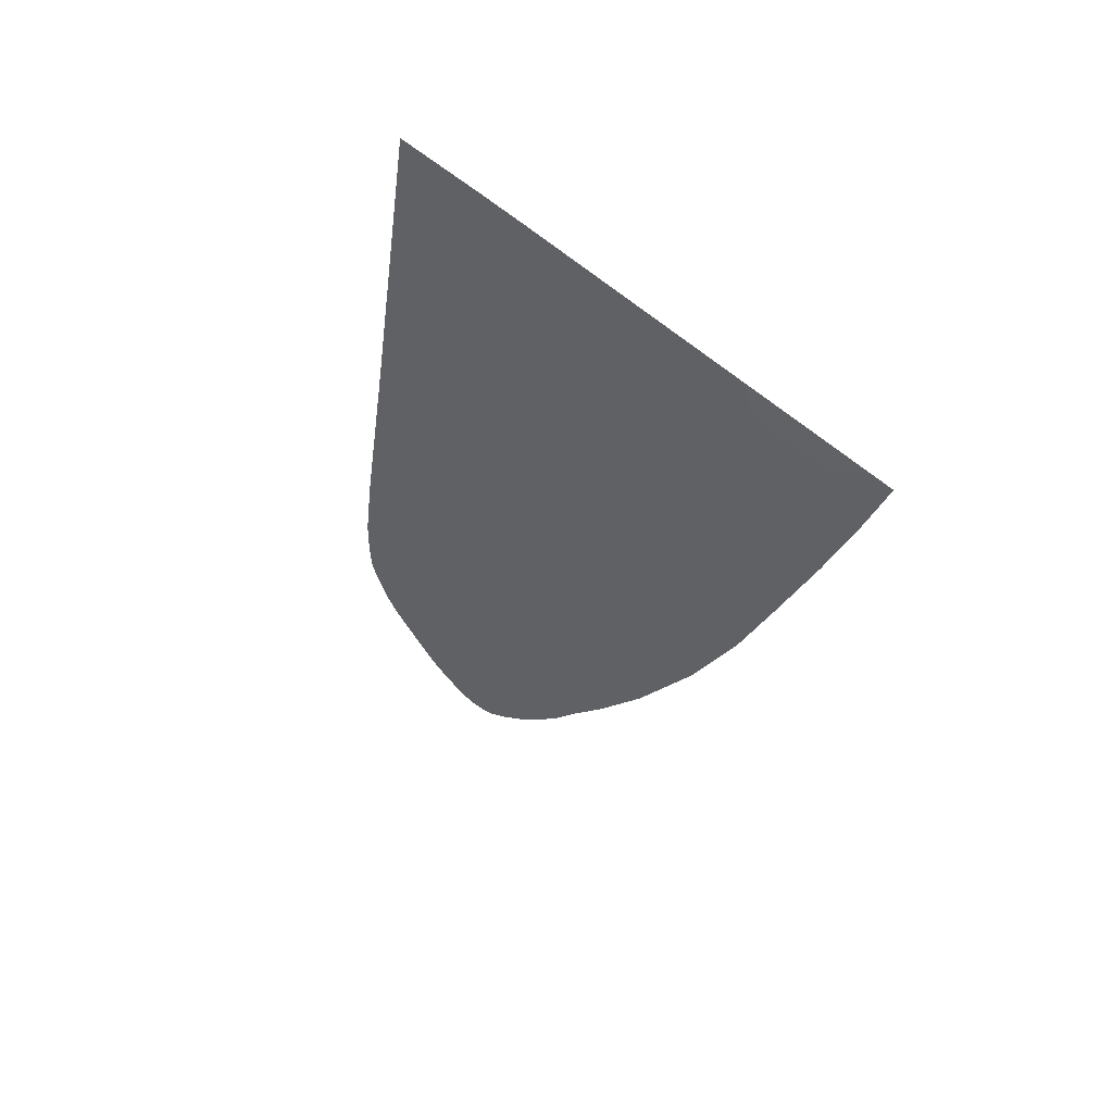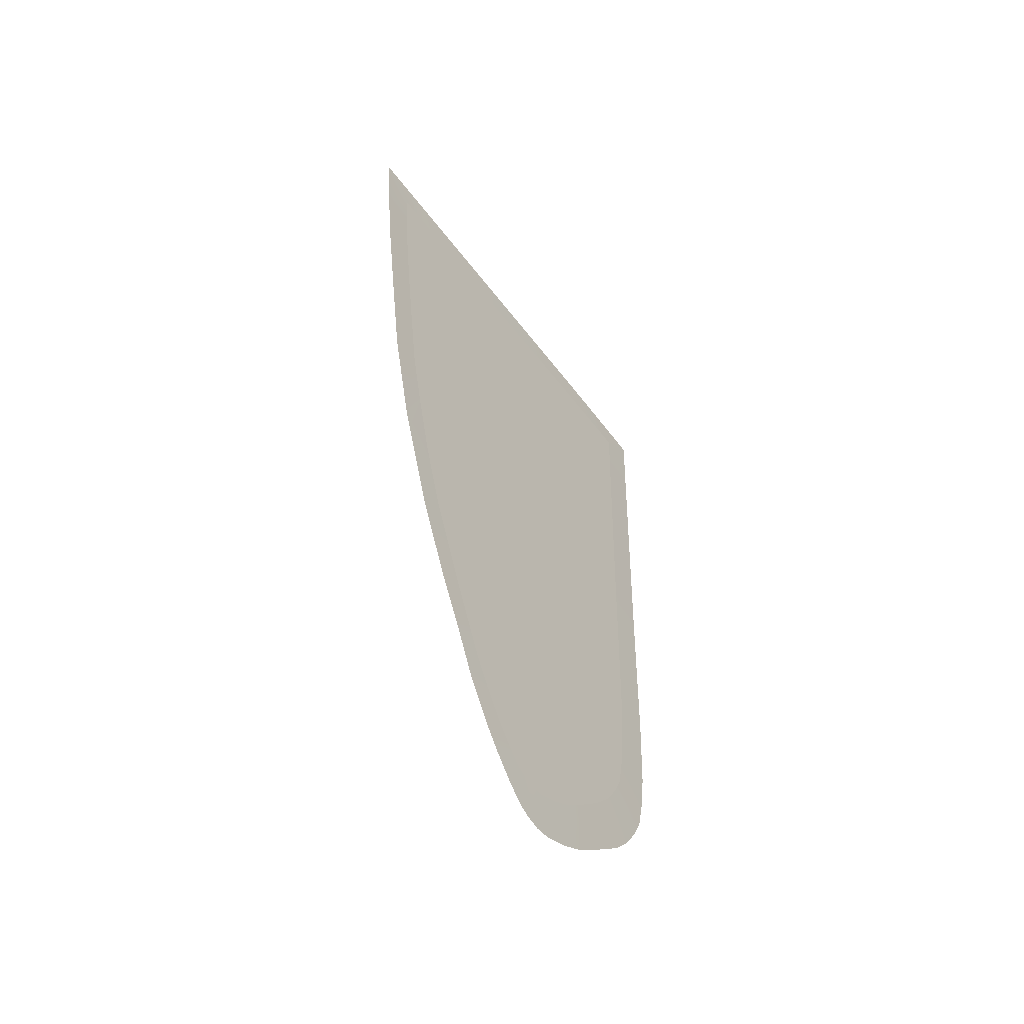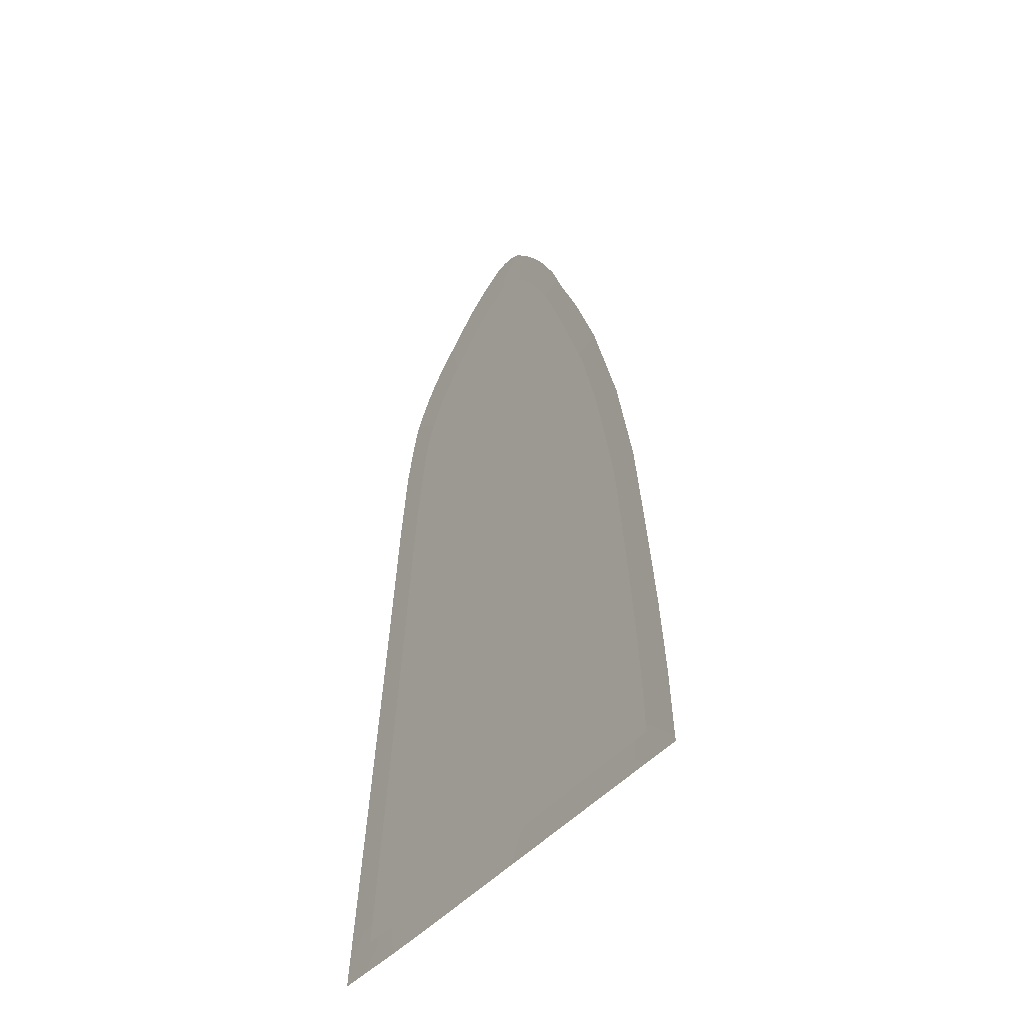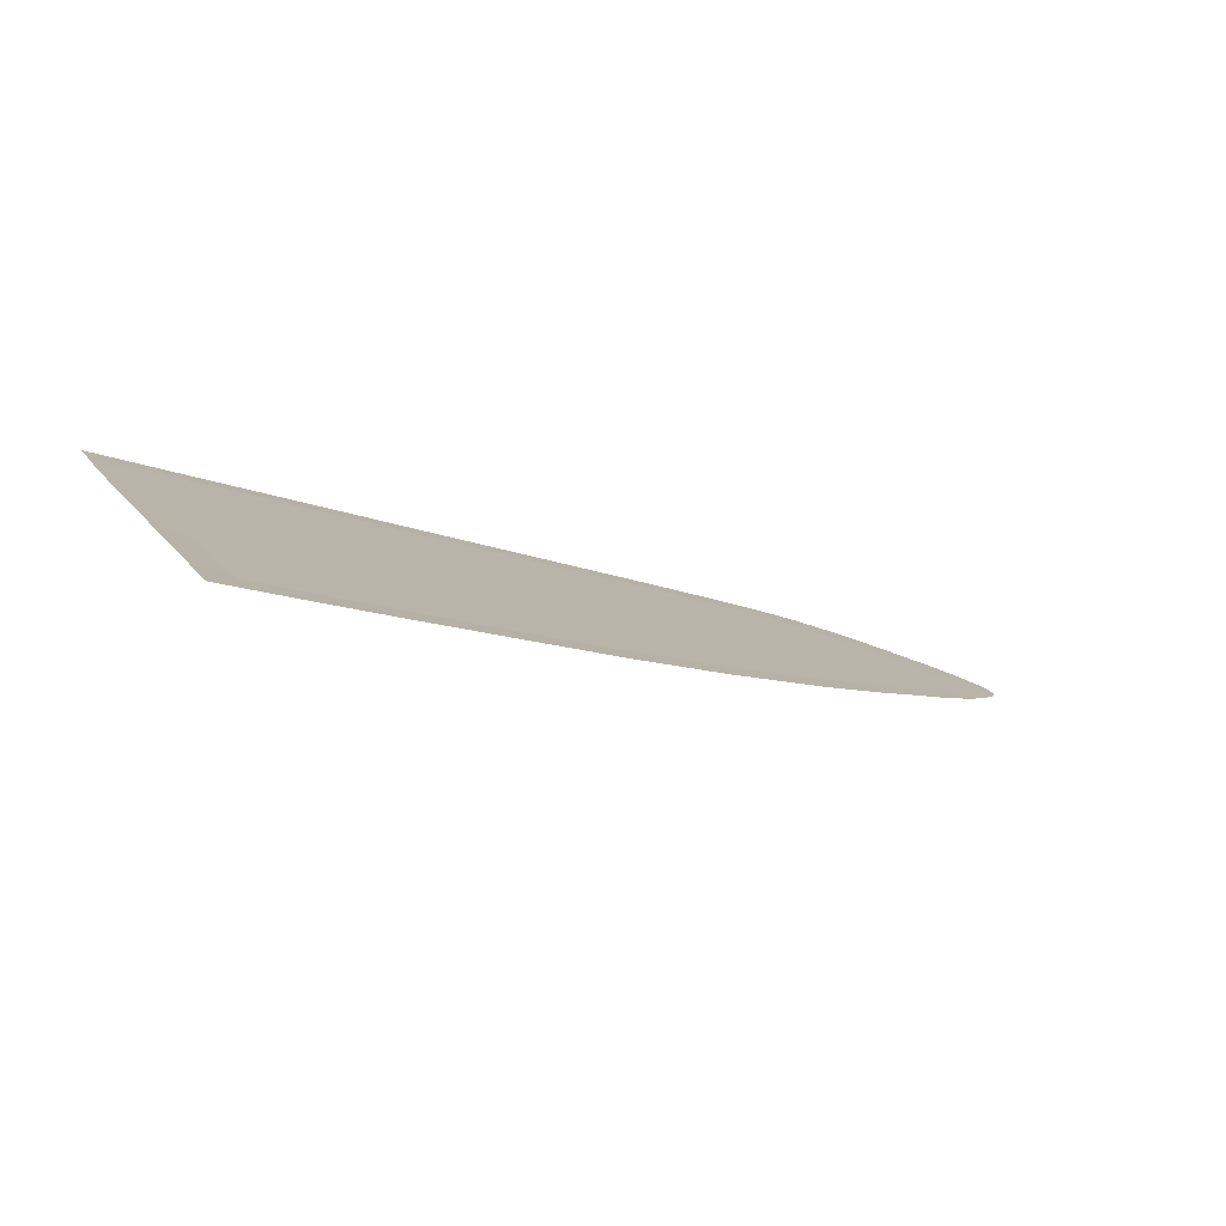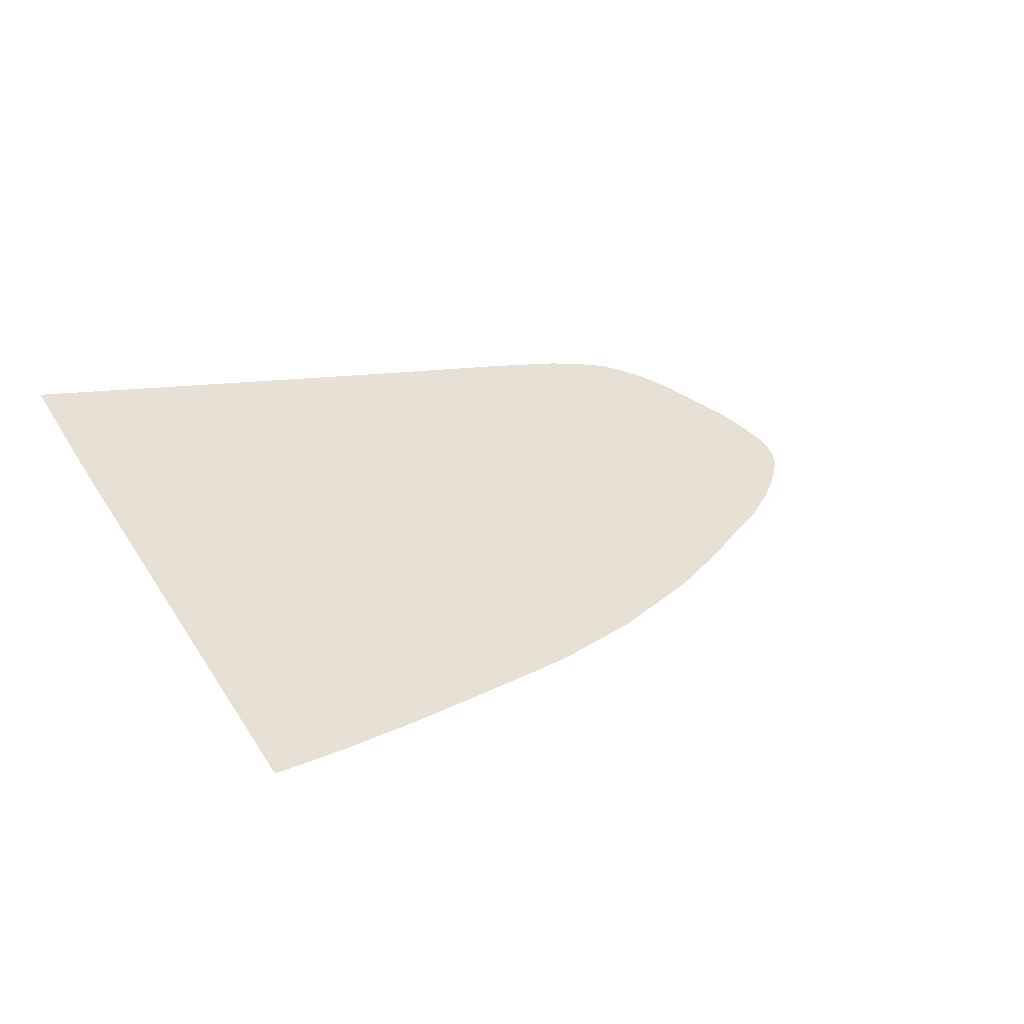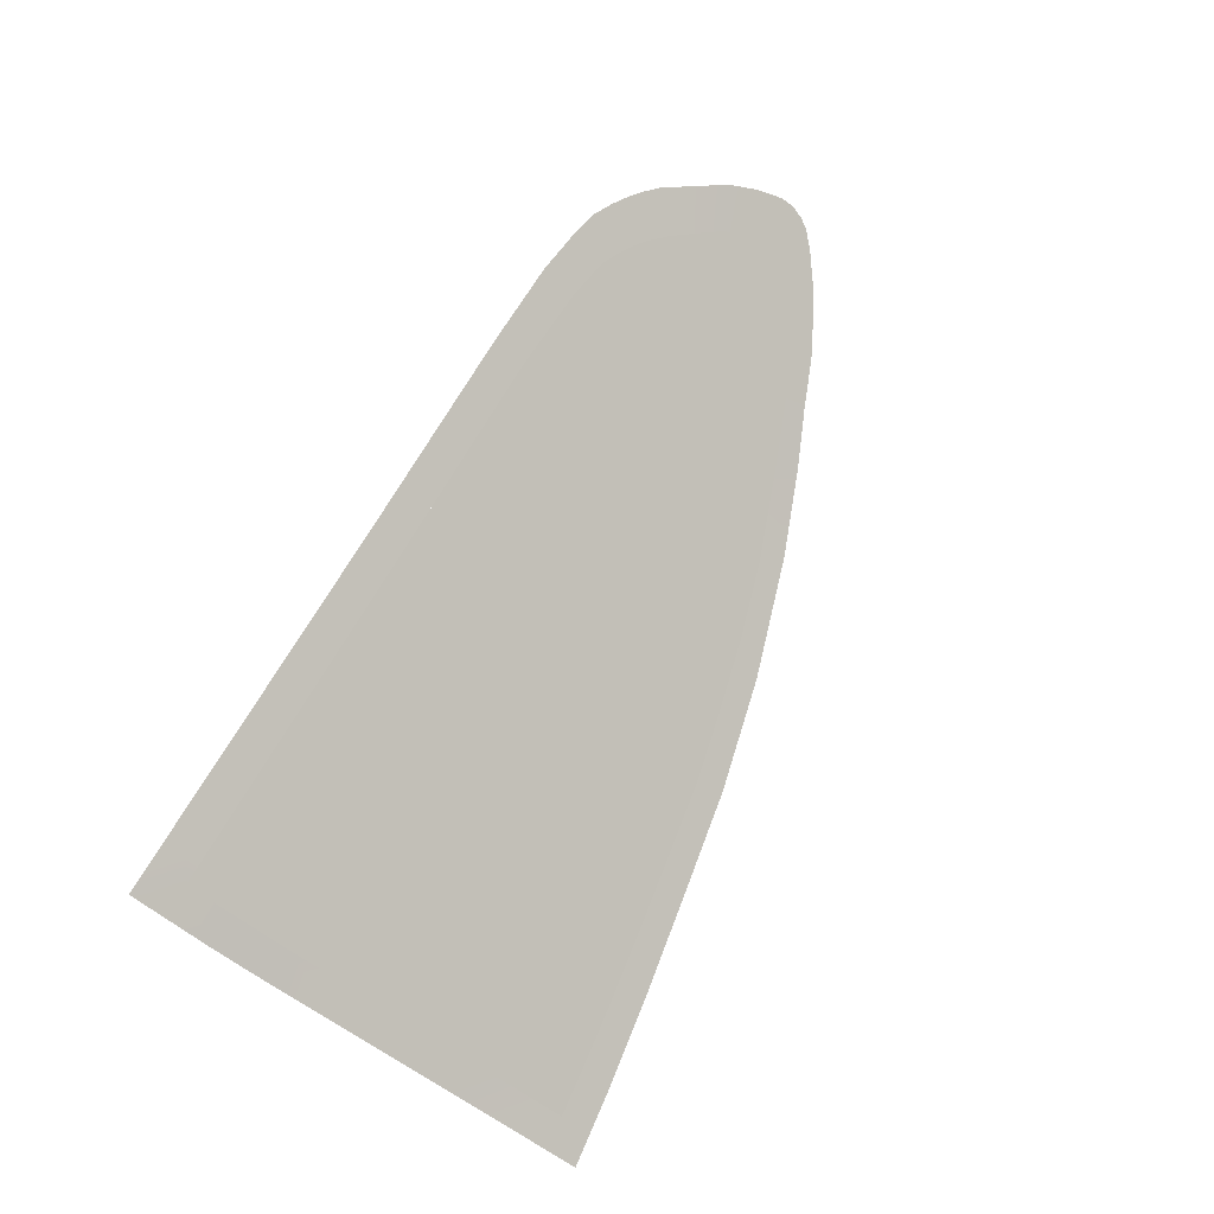
<metadata>
{"format":"obj","ext":"obj","renderer":"f3d","projection":"perspective","resolution":1024,"background":"white","views":[{"elev":-26.7,"azim":81.2,"up":"+Z"},{"elev":33.5,"azim":-90.0,"up":"+Y"},{"elev":46.4,"azim":91.7,"up":"+Y"},{"elev":-23.9,"azim":151.4,"up":"+Z"},{"elev":10.9,"azim":139.3,"up":"+Z"},{"elev":68.7,"azim":117.6,"up":"+Z"}]}
</metadata>
<code>
v  -63.17 88.82 69.57
v  -67.44 88.54 69.77
v  -63.11 86.56 71.23
v  -67.44 86.34 71.4
v  -136.3 73.06 81.21
v  -136.2 74.25 80.33
v  -138.4 72.97 81.27
v  -114.8 79.67 76.33
v  -114.8 81.88 74.69
v  -122.8 79.41 76.52
v  -130.7 76.79 78.45
v  -122.9 73.62 80.79
v  -130.7 73.29 81.03
v  -62.72 70.64 82.99
v  -67.44 70.53 83.07
v  -62.59 65.15 87.05
v  -67.44 65.12 87.07
v  -114.8 69.4 83.91
v  -122.9 69.21 84.05
v  -114.8 64.85 87.27
v  -123 64.81 87.3
v  -139 69.38 83.92
v  -139.6 72 81.99
v  -140.4 70.36 83.2
v  -140.3 69.44 83.88
v  -139.2 67.69 85.17
v  -140.1 71.29 82.52
v  -67.44 60.14 90.75
v  -73.17 60.18 90.72
v  -73.17 65.09 87.09
v  -87.1 60.28 90.64
v  -87.1 65.01 87.15
v  -94.64 60.34 90.6
v  -94.64 64.97 87.18
v  -114.8 60.48 90.49
v  -123 60.54 90.45
v  -130.6 60.6 90.41
v  -130.7 64.76 87.33
v  -131.6 61.11 90.03
v  -130.7 69.03 84.18
v  -100.6 74.55 80.1
v  -107.7 74.26 80.32
v  -100.6 69.74 83.66
v  -107.7 69.57 83.78
v  -87.1 75.12 79.69
v  -94.64 74.8 79.92
v  -87.1 70.07 83.42
v  -94.64 69.89 83.55
v  -67.44 75.94 79.08
v  -73.17 75.7 79.25
v  -73.17 70.4 83.17
v  -62.86 76.14 78.93
v  -100.6 84.37 72.85
v  -100.6 84.88 72.48
v  -107.7 83.56 73.45
v  -100.6 64.93 87.21
v  -107.7 64.89 87.24
v  -100.6 60.38 90.57
v  -107.7 60.43 90.53
v  -94.64 84.78 72.55
v  -87.1 85.29 72.18
v  -94.64 85.89 71.73
v  -87.1 86.71 71.12
v  -80.26 60.23 90.68
v  -80.26 65.05 87.12
v  -80.26 85.67 71.9
v  -80.26 87.43 70.59
v  -80.26 70.23 83.3
v  -80.26 75.41 79.47
v  -73.17 86.04 71.62
v  -73.17 88.1 70.1
v  -62.55 60.1 90.78
v  -107.7 79.89 76.16
v  -114.8 73.96 80.54
v  -136.4 64.73 87.36
v  -134.6 63.31 88.41
v  -133.7 64.75 87.34
v  -133.8 62.58 88.94
v  -133.5 75.61 79.32
v  -133.5 73.17 81.12
v  -133.6 69.15 84.09
v  -136.3 69.27 84.01
v  -137.9 66.05 86.38
v  -62.52 56.72 93.27
v  -67.44 56.85 93.17
v  -73.17 57.01 93.06
v  -80.26 57.2 92.92
v  -87.1 57.39 92.78
v  -94.64 57.59 92.63
v  -100.6 57.73 92.53
v  -107.7 57.9 92.4
v  -114.8 58.07 92.28
v  -123.1 58.6 91.89
v  -128.9 59.83 90.97
v  -127.1 59.2 91.44
v  -62.99 81.33 75.1
v  -67.44 81.19 75.2
v  -73.17 81 75.34
v  -87.1 80.56 75.67
v  -80.26 80.78 75.51
v  -94.64 80.31 75.85
v  -100.6 80.12 75.99
g SC30_40SG_R_1_DTaSI_SC30_40SG_R
f 1 2 3
f 3 2 4
f 5 6 7
f 8 9 10
f 10 11 12
f 12 11 13
f 14 15 16
f 16 15 17
f 18 19 20
f 20 19 21
f 22 7 23
f 23 24 22
f 22 24 25
f 26 22 25
f 27 24 23
f 28 17 29
f 29 17 30
f 31 32 33
f 33 32 34
f 20 21 35
f 35 21 36
f 37 36 38
f 38 36 21
f 39 37 38
f 19 40 21
f 21 40 38
f 12 13 19
f 19 13 40
f 41 42 43
f 43 42 44
f 45 46 47
f 47 46 48
f 49 50 15
f 15 50 51
f 52 49 14
f 14 49 15
f 53 54 55
f 43 44 56
f 56 44 57
f 58 56 59
f 59 56 57
f 60 61 62
f 62 61 63
f 34 32 48
f 48 32 47
f 64 65 31
f 31 65 32
f 61 66 63
f 63 66 67
f 32 65 47
f 47 65 68
f 47 68 45
f 45 68 69
f 70 4 71
f 71 4 2
f 30 17 51
f 51 17 15
f 72 16 28
f 28 16 17
f 55 9 73
f 73 9 8
f 42 74 44
f 44 74 18
f 44 18 57
f 57 18 20
f 20 35 57
f 57 35 59
f 74 12 18
f 18 12 19
f 75 76 77
f 76 78 77
f 11 79 13
f 13 79 80
f 13 80 40
f 40 80 81
f 38 40 77
f 77 40 81
f 39 38 78
f 78 38 77
f 79 6 80
f 80 6 5
f 80 5 81
f 81 5 82
f 77 81 75
f 75 81 82
f 22 82 7
f 7 82 5
f 75 82 83
f 22 26 82
f 82 26 83
f 84 72 85
f 85 72 28
f 85 28 86
f 86 28 29
f 87 64 88
f 88 64 31
f 88 31 89
f 89 31 33
f 90 58 91
f 91 58 59
f 91 59 92
f 92 59 35
f 92 35 93
f 93 35 36
f 37 94 36
f 93 36 95
f 95 36 94
f 96 97 52
f 52 97 49
f 50 49 98
f 98 49 97
f 45 69 99
f 99 69 100
f 46 45 101
f 101 45 99
f 102 73 41
f 41 73 42
f 73 8 42
f 42 8 74
f 8 10 74
f 74 10 12
f 97 96 4
f 4 96 3
f 98 97 70
f 70 97 4
f 99 100 61
f 61 100 66
f 101 99 60
f 60 99 61
f 53 55 102
f 102 55 73
f 66 70 67
f 67 70 71
f 100 98 66
f 66 98 70
f 69 50 100
f 100 50 98
f 68 51 69
f 69 51 50
f 65 30 68
f 68 30 51
f 29 30 64
f 64 30 65
f 86 29 87
f 87 29 64
f 62 54 60
f 60 54 53
f 60 53 101
f 101 53 102
f 101 102 46
f 46 102 41
f 46 41 48
f 48 41 43
f 48 43 34
f 34 43 56
f 33 34 58
f 58 34 56
f 89 33 90
f 90 33 58
v  -59.59 53.83 95.32
v  -62.52 56.72 93.27
v  -67.44 54.07 95.15
v  -67.44 56.85 93.17
v  -60.17 91.7 67.52
v  -63.17 88.82 69.57
v  -60.05 86.76 71.15
v  -63.11 86.56 71.23
v  -67.44 91.2 67.9
v  -75.67 90.43 68.46
v  -67.44 88.54 69.77
v  -73.17 88.1 70.1
v  -85.65 89.31 69.28
v  -95.18 88.19 70.1
v  -87.1 86.71 71.12
v  -94.64 85.89 71.73
v  -116.8 83.52 73.53
v  -114.8 81.88 74.69
v  -105.7 86.31 71.48
v  -107.7 83.56 73.45
v  -124.6 81 75.38
v  -129.9 78.99 76.85
v  -122.8 79.41 76.52
v  -130.7 76.79 78.45
v  -133.5 75.61 79.32
v  -134.2 77.51 77.94
v  -136.2 74.25 80.33
v  -138.2 75.68 79.28
v  -140.3 74.51 80.14
v  -138.4 72.97 81.27
v  -142.6 73.01 81.25
v  -139.6 72 81.99
v  -144.1 71.86 82.09
v  -140.1 71.29 82.52
v  -144.6 71.02 82.7
v  -140.4 70.36 83.2
v  -144.9 69.93 83.5
v  -140.3 69.44 83.88
v  -144.7 68.84 84.3
v  -143.6 66.78 85.82
v  -139.2 67.69 85.17
v  -131.6 61.11 90.03
v  -133.8 62.58 88.94
v  -135.3 59.01 91.52
v  -136.9 60.09 90.73
v  -134.2 58.41 91.96
v  -130.6 60.6 90.41
v  -132.3 57.51 92.62
v  -128.9 59.83 90.97
v  -130.3 56.76 93.17
v  -127.1 59.2 91.44
v  -127.4 56.23 93.56
v  -123.1 55.72 93.93
v  -123.1 58.6 91.89
v  -59.53 63.78 88.02
v  -59.68 70.26 83.26
v  -62.59 65.15 87.05
v  -62.72 70.64 82.99
v  -62.55 60.1 90.78
v  -59.5 60.08 90.74
v  -138.6 61.61 89.61
v  -134.6 63.31 88.41
v  -140.5 63.29 88.38
v  -136.4 64.73 87.36
v  -142.1 64.84 87.24
v  -137.9 66.05 86.38
v  -59.82 76.74 78.51
v  -62.86 76.14 78.93
v  -100.6 84.88 72.48
v  -95.18 54.88 94.55
v  -94.64 57.59 92.63
v  -105.7 55.14 94.36
v  -100.6 57.73 92.53
v  -107.7 57.9 92.4
v  -87.1 57.39 92.78
v  -85.65 54.6 94.75
v  -80.26 87.43 70.59
v  -75.67 54.31 94.97
v  -73.17 57.01 93.06
v  -80.26 57.2 92.92
v  -115 55.37 94.19
v  -114.8 58.07 92.28
v  -59.93 81.43 75.06
v  -62.99 81.33 75.1
g SC30_40SG_R_SC30_40SG_R_2_DTaSI
f 103 104 105
f 104 106 105
f 107 108 109
f 108 110 109
f 111 112 113
f 112 114 113
f 115 116 117
f 116 118 117
f 119 120 121
f 120 122 121
f 123 124 125
f 124 126 125
f 127 128 129
f 128 130 129
f 131 132 130
f 132 129 130
f 133 134 131
f 134 132 131
f 135 136 133
f 136 134 133
f 137 138 135
f 138 136 135
f 137 139 138
f 139 140 138
f 141 140 139
f 141 142 140
f 142 143 140
f 144 145 146
f 145 147 146
f 146 148 144
f 148 149 144
f 148 150 149
f 150 151 149
f 150 152 151
f 152 153 151
f 152 154 153
f 155 156 154
f 156 153 154
f 157 158 159
f 158 160 159
f 159 161 157
f 161 162 157
f 163 147 164
f 147 145 164
f 165 163 166
f 163 164 166
f 167 165 168
f 165 166 168
f 142 167 143
f 167 168 143
f 169 170 158
f 170 160 158
f 171 118 121
f 118 116 121
f 172 173 174
f 175 176 174
f 173 172 177
f 172 178 177
f 179 114 115
f 114 112 115
f 180 181 178
f 182 177 178
f 181 180 106
f 180 105 106
f 113 108 111
f 108 107 111
f 174 176 183
f 176 184 183
f 120 119 125
f 119 123 125
f 183 184 155
f 184 156 155
f 124 128 126
f 128 127 126
f 161 104 162
f 104 103 162
f 185 186 169
f 186 170 169
f 186 185 110
f 185 109 110
f 122 171 121
f 181 182 178
f 173 175 174
f 117 179 115

</code>
